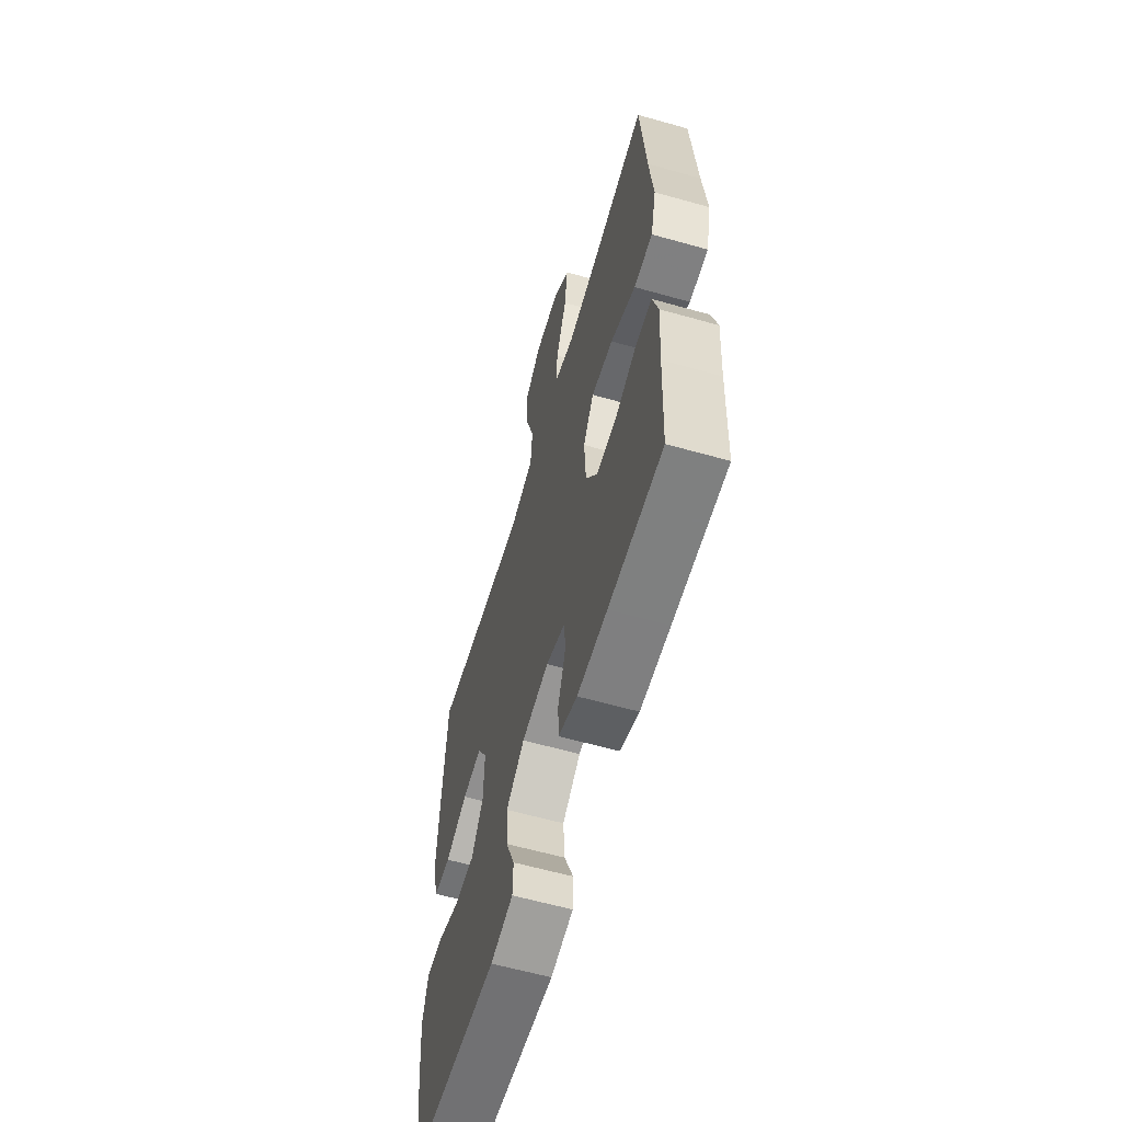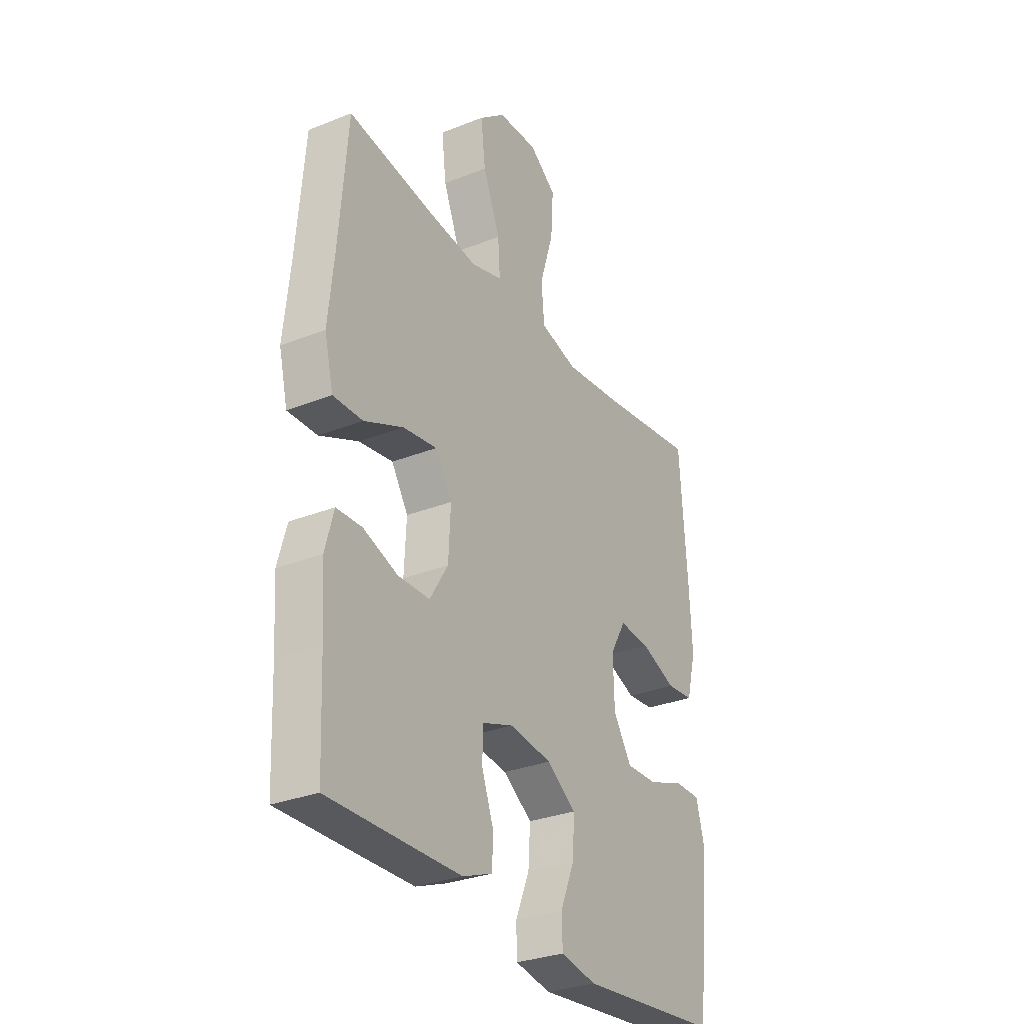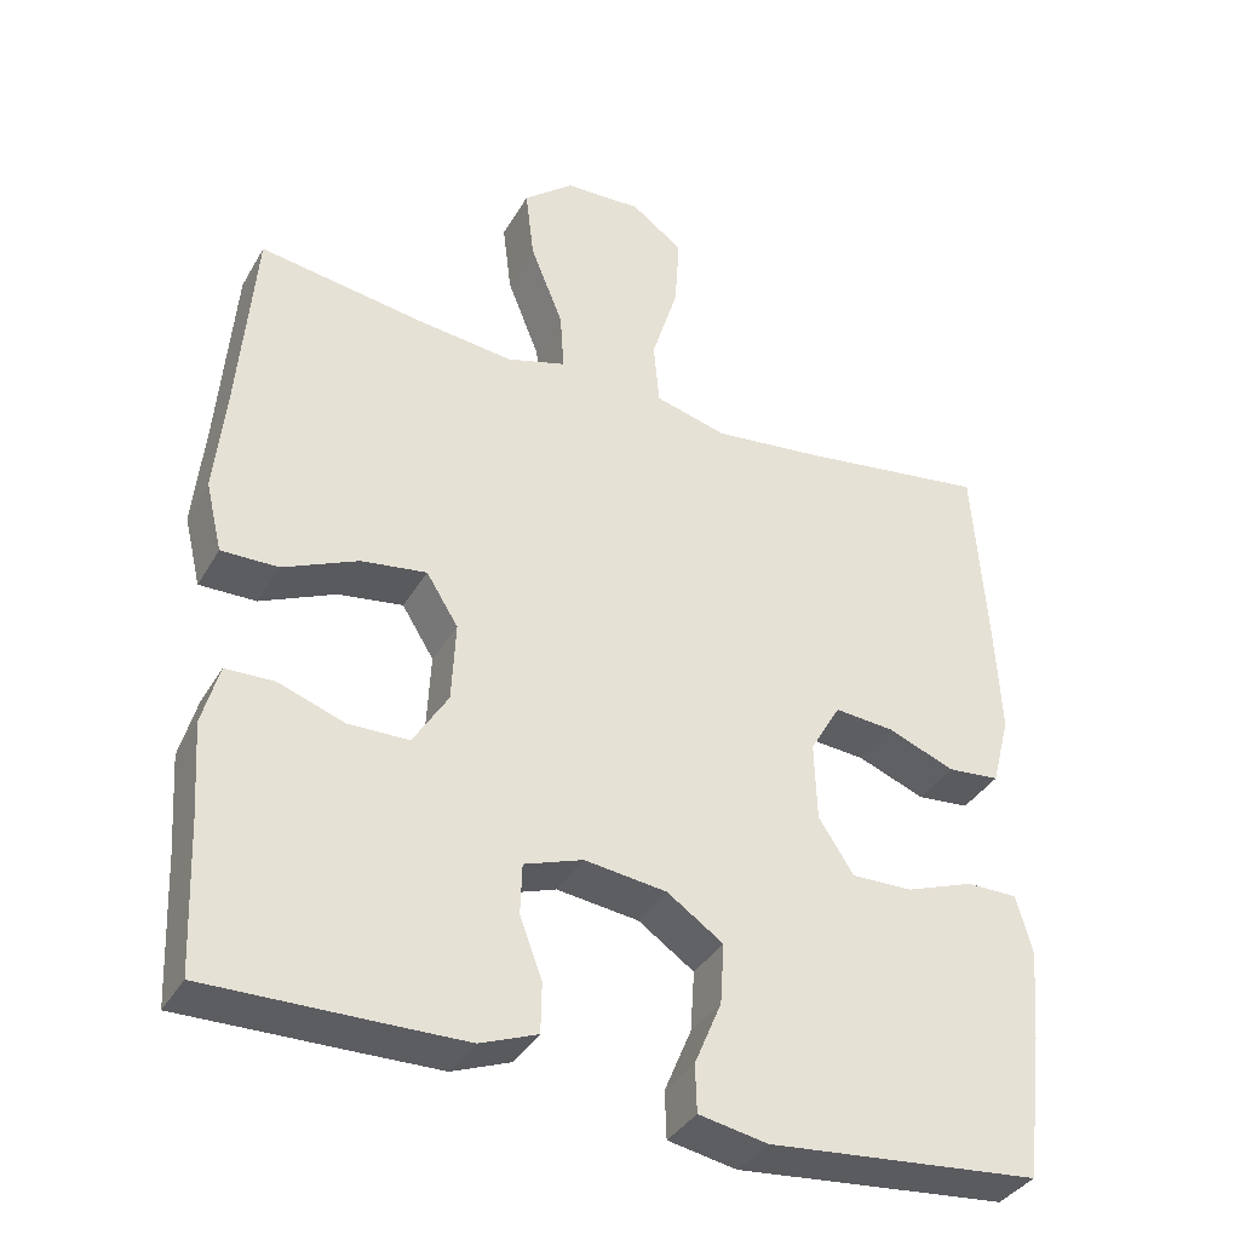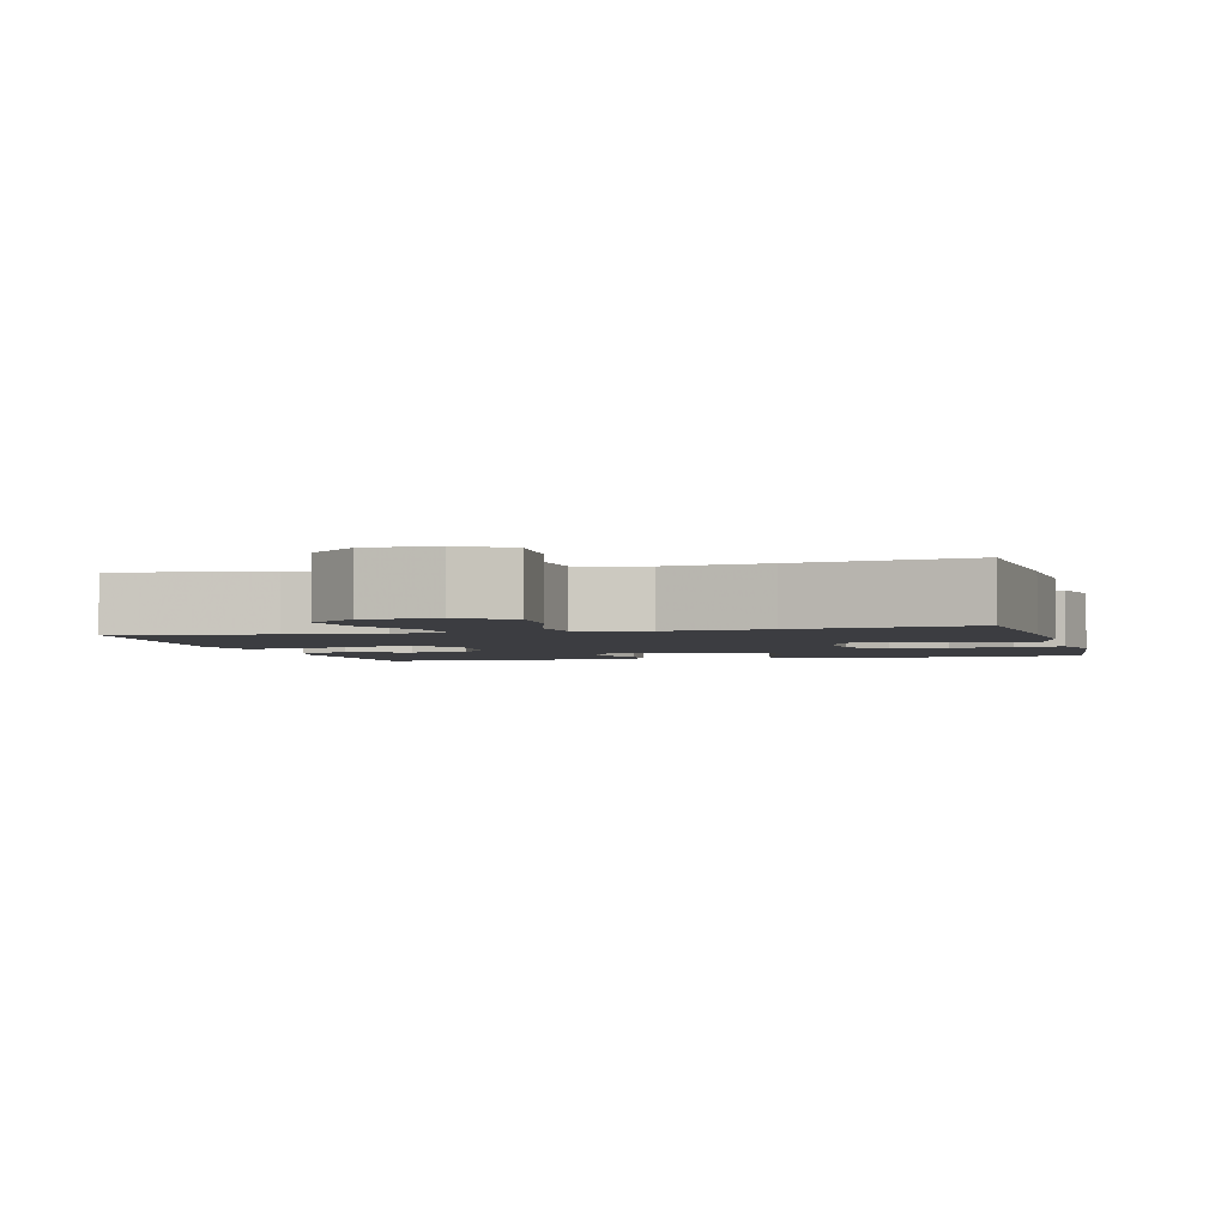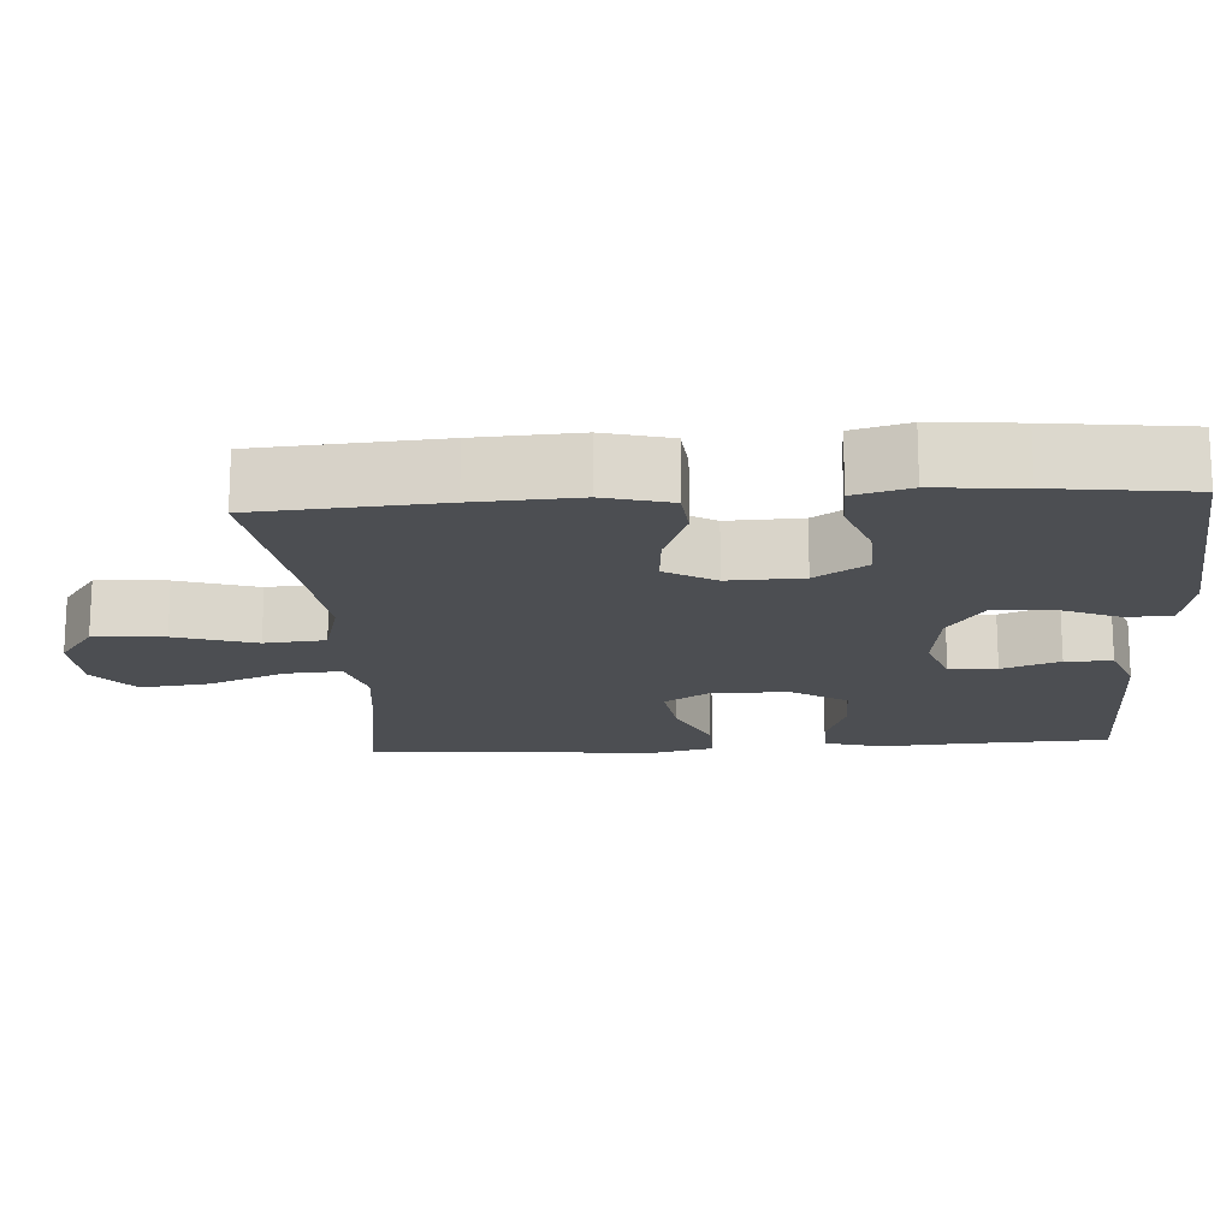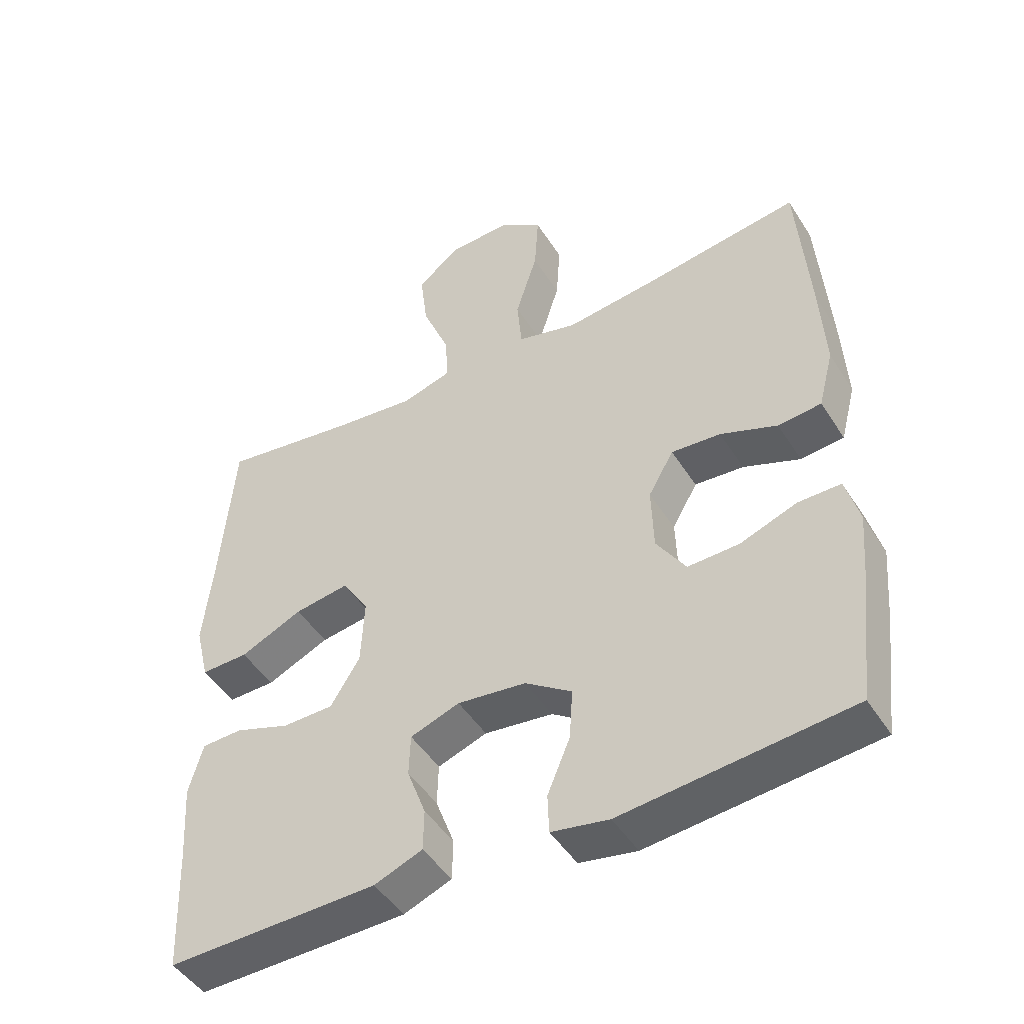
<metadata>
{"format":"obj","ext":"obj","renderer":"f3d","projection":"perspective","resolution":1024,"background":"white","views":[{"elev":-60.8,"azim":-106.1,"up":"+Z"},{"elev":-30.3,"azim":-60.0,"up":"+Z"},{"elev":-36.7,"azim":-26.8,"up":"+Z"},{"elev":-2.7,"azim":14.5,"up":"+Y"},{"elev":-17.0,"azim":93.7,"up":"+Y"},{"elev":-47.3,"azim":30.9,"up":"+Z"}]}
</metadata>
<code>
v 0.5 0.07 0.5
v 0.517 0.07 0.259
v 0.524 0.07 0.123
v 0.501 0.07 0.035
v 0.436 0.07 0.029
v 0.351 0.07 0.062
v 0.277 0.07 0.068
v 0.239 0.07 0.002
v 0.242 0.07 -0.096
v 0.286 0.07 -0.164
v 0.363 0.07 -0.162
v 0.448 0.07 -0.131
v 0.512 0.07 -0.131
v 0.532 0.07 -0.205
v 0.522 0.07 -0.32
v 0.5 0.07 -0.5
v 0.159 0.07 -0.533
v 0.073 0.07 -0.517
v 0.071 0.07 -0.458
v 0.105 0.07 -0.377
v 0.11 0.07 -0.301
v 0.04 0.07 -0.253
v -0.063 0.07 -0.24
v -0.137 0.07 -0.266
v -0.139 0.07 -0.329
v -0.111 0.07 -0.405
v -0.112 0.07 -0.467
v -0.184 0.07 -0.495
v -0.297 0.07 -0.497
v -0.5 0.07 -0.5
v -0.508 0.07 -0.314
v -0.516 0.07 -0.196
v -0.495 0.07 -0.12
v -0.434 0.07 -0.118
v -0.351 0.07 -0.147
v -0.275 0.07 -0.146
v -0.231 0.07 -0.075
v -0.226 0.07 0.025
v -0.266 0.07 0.089
v -0.348 0.07 0.077
v -0.442 0.07 0.035
v -0.513 0.07 0.034
v -0.534 0.07 0.121
v -0.52 0.07 0.257
v -0.5 0.07 0.5
v -0.296 0.07 0.469
v -0.173 0.07 0.455
v -0.098 0.07 0.477
v -0.103 0.07 0.551
v -0.144 0.07 0.653
v -0.155 0.07 0.744
v -0.092 0.07 0.796
v 0.004 0.07 0.8
v 0.069 0.07 0.753
v 0.063 0.07 0.66
v 0.03 0.07 0.554
v 0.037 0.07 0.474
v 0.127 0.07 0.45
v 0.265 0.07 0.466
v 0.5 0 0.5
v 0.517 0 0.259
v 0.524 0 0.123
v 0.501 0 0.035
v 0.436 0 0.029
v 0.351 0 0.062
v 0.277 0 0.068
v 0.239 0 0.002
v 0.242 0 -0.096
v 0.286 0 -0.164
v 0.363 0 -0.162
v 0.448 0 -0.131
v 0.512 0 -0.131
v 0.532 0 -0.205
v 0.522 0 -0.32
v 0.5 0 -0.5
v 0.159 0 -0.533
v 0.073 0 -0.517
v 0.071 0 -0.458
v 0.105 0 -0.377
v 0.11 0 -0.301
v 0.04 0 -0.253
v -0.063 0 -0.24
v -0.137 0 -0.266
v -0.139 0 -0.329
v -0.111 0 -0.405
v -0.112 0 -0.467
v -0.184 0 -0.495
v -0.297 0 -0.497
v -0.5 0 -0.5
v -0.508 0 -0.314
v -0.516 0 -0.196
v -0.495 0 -0.12
v -0.434 0 -0.118
v -0.351 0 -0.147
v -0.275 0 -0.146
v -0.231 0 -0.075
v -0.226 0 0.025
v -0.266 0 0.089
v -0.348 0 0.077
v -0.442 0 0.035
v -0.513 0 0.034
v -0.534 0 0.121
v -0.52 0 0.257
v -0.5 0 0.5
v -0.296 0 0.469
v -0.173 0 0.455
v -0.098 0 0.477
v -0.103 0 0.551
v -0.144 0 0.653
v -0.155 0 0.744
v -0.092 0 0.796
v 0.004 0 0.8
v 0.069 0 0.753
v 0.063 0 0.66
v 0.03 0 0.554
v 0.037 0 0.474
v 0.127 0 0.45
v 0.265 0 0.466
f 54 55 56
f 53 54 56
f 52 53 56
f 51 52 56
f 50 51 56
f 49 50 56
f 48 49 56 57
f 47 48 57 58
f 44 45 46
f 44 46 47
f 43 44 47
f 42 43 47
f 41 42 47
f 40 41 47
f 39 40 47 58
f 33 34 35
f 32 33 35
f 31 32 35
f 31 35 36
f 30 31 36
f 29 30 36
f 28 29 36
f 27 28 36
f 26 27 36
f 25 26 36
f 24 25 36 37
f 18 19 20
f 17 18 20
f 16 17 20
f 15 16 20
f 14 15 20
f 13 14 20
f 12 13 20
f 11 12 20
f 10 11 20 21
f 9 10 21 22
f 4 5 6
f 3 4 6
f 2 3 6
f 1 2 6
f 59 1 6
f 59 6 7
f 59 7 8
f 58 59 8
f 39 58 8
f 38 39 8
f 38 8 9
f 37 38 9
f 24 37 9
f 23 24 9
f 9 22 23
f 115 114 113
f 115 113 112
f 115 112 111
f 115 111 110
f 115 110 109
f 115 109 108
f 116 115 108 107
f 117 116 107 106
f 105 104 103
f 106 105 103
f 106 103 102
f 106 102 101
f 106 101 100
f 106 100 99
f 117 106 99 98
f 94 93 92
f 94 92 91
f 94 91 90
f 95 94 90
f 95 90 89
f 95 89 88
f 95 88 87
f 95 87 86
f 95 86 85
f 95 85 84
f 96 95 84 83
f 79 78 77
f 79 77 76
f 79 76 75
f 79 75 74
f 79 74 73
f 79 73 72
f 79 72 71
f 79 71 70
f 80 79 70 69
f 81 80 69 68
f 65 64 63
f 65 63 62
f 65 62 61
f 65 61 60
f 65 60 118
f 66 65 118
f 67 66 118
f 67 118 117
f 67 117 98
f 67 98 97
f 68 67 97
f 68 97 96
f 68 96 83
f 68 83 82
f 82 81 68
f 1 60 61 2
f 2 61 62 3
f 3 62 63 4
f 4 63 64 5
f 5 64 65 6
f 6 65 66 7
f 7 66 67 8
f 8 67 68 9
f 9 68 69 10
f 10 69 70 11
f 11 70 71 12
f 12 71 72 13
f 13 72 73 14
f 14 73 74 15
f 15 74 75 16
f 16 75 76 17
f 17 76 77 18
f 18 77 78 19
f 19 78 79 20
f 20 79 80 21
f 21 80 81 22
f 22 81 82 23
f 23 82 83 24
f 24 83 84 25
f 25 84 85 26
f 26 85 86 27
f 27 86 87 28
f 28 87 88 29
f 29 88 89 30
f 30 89 90 31
f 31 90 91 32
f 32 91 92 33
f 33 92 93 34
f 34 93 94 35
f 35 94 95 36
f 36 95 96 37
f 37 96 97 38
f 38 97 98 39
f 39 98 99 40
f 40 99 100 41
f 41 100 101 42
f 42 101 102 43
f 43 102 103 44
f 44 103 104 45
f 45 104 105 46
f 46 105 106 47
f 47 106 107 48
f 48 107 108 49
f 49 108 109 50
f 50 109 110 51
f 51 110 111 52
f 52 111 112 53
f 53 112 113 54
f 54 113 114 55
f 55 114 115 56
f 56 115 116 57
f 57 116 117 58
f 58 117 118 59
f 59 118 60 1

</code>
